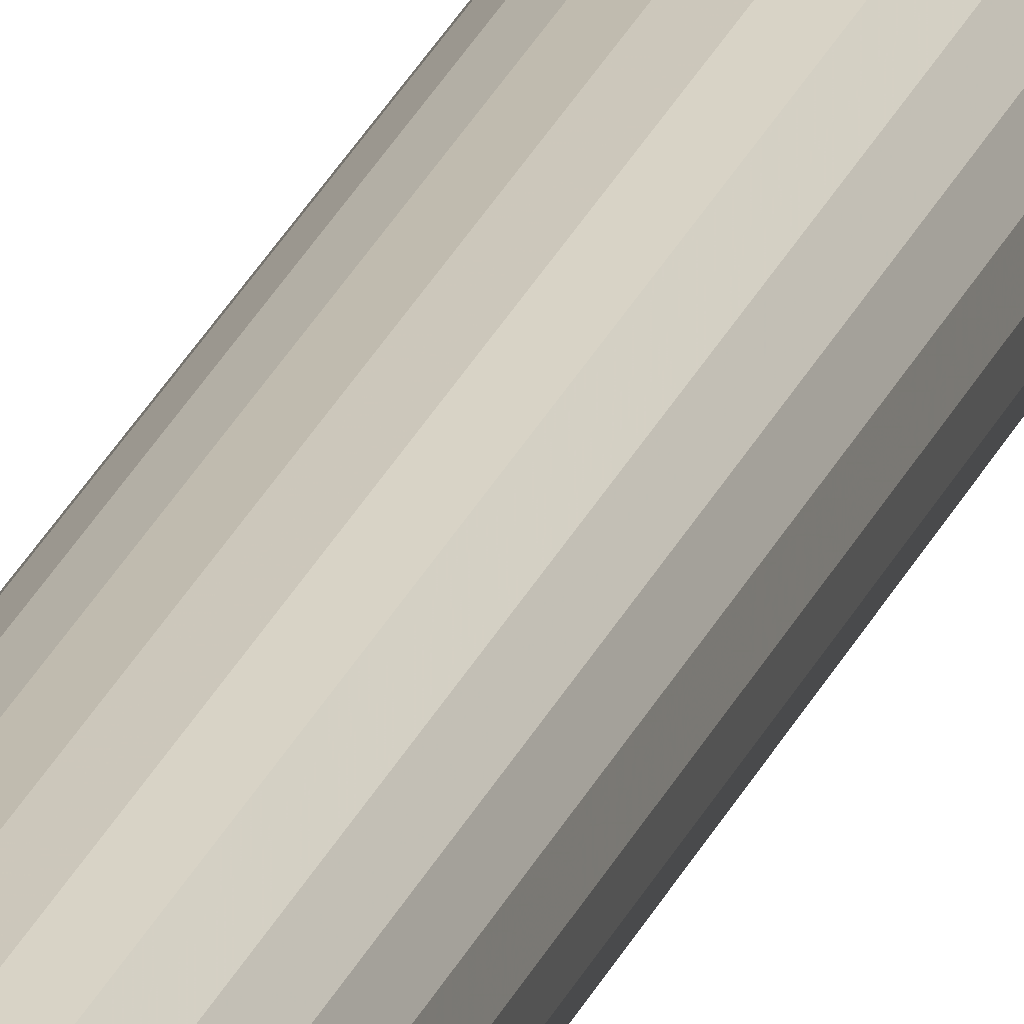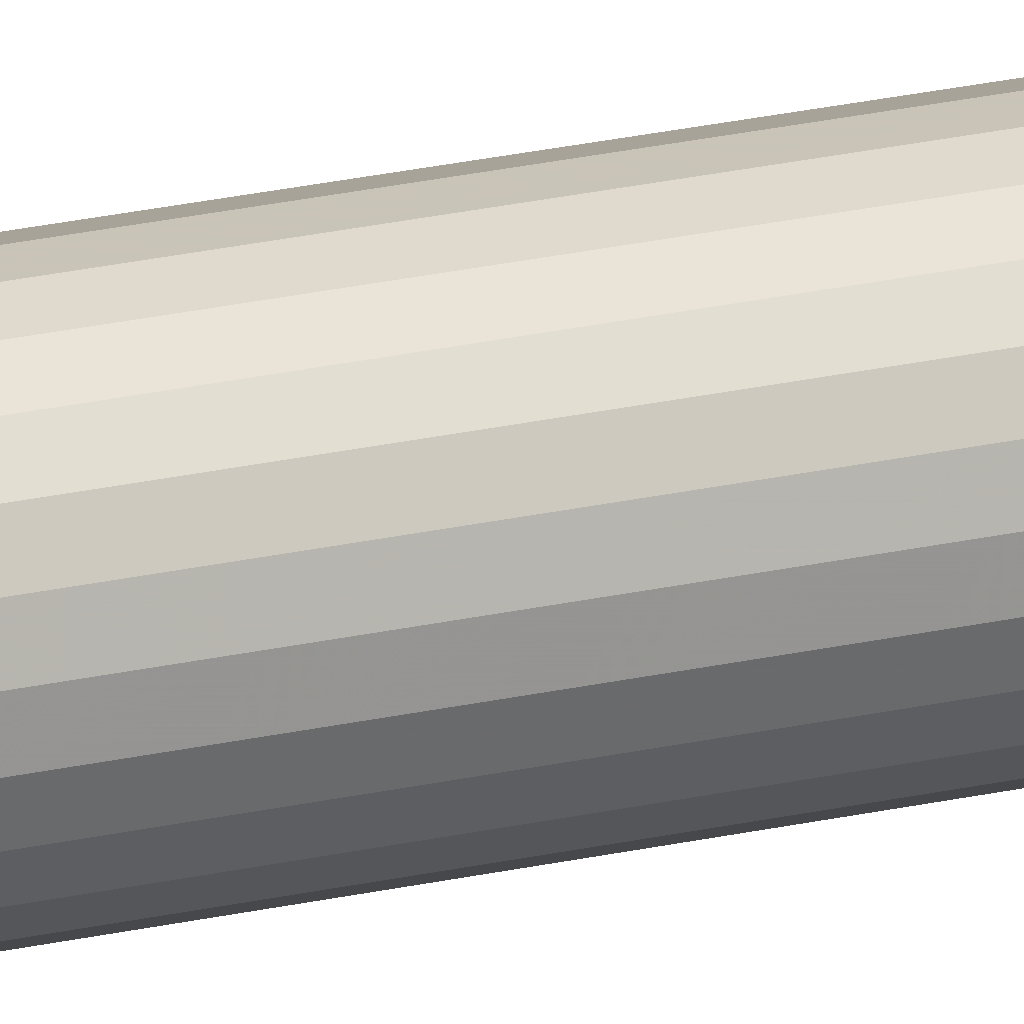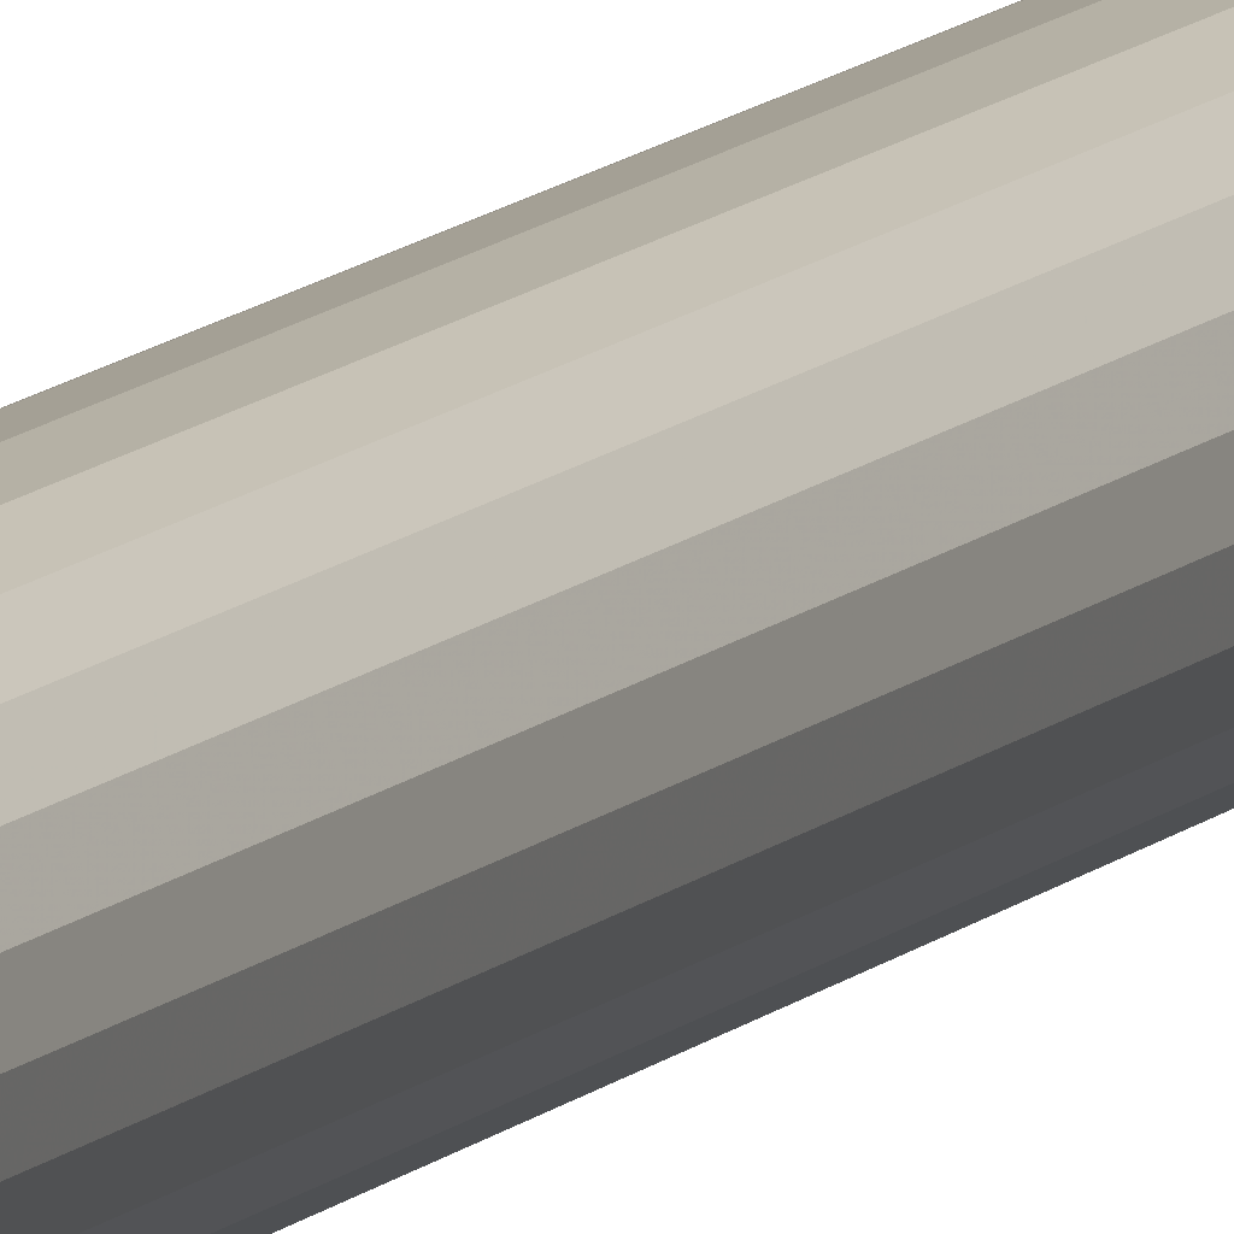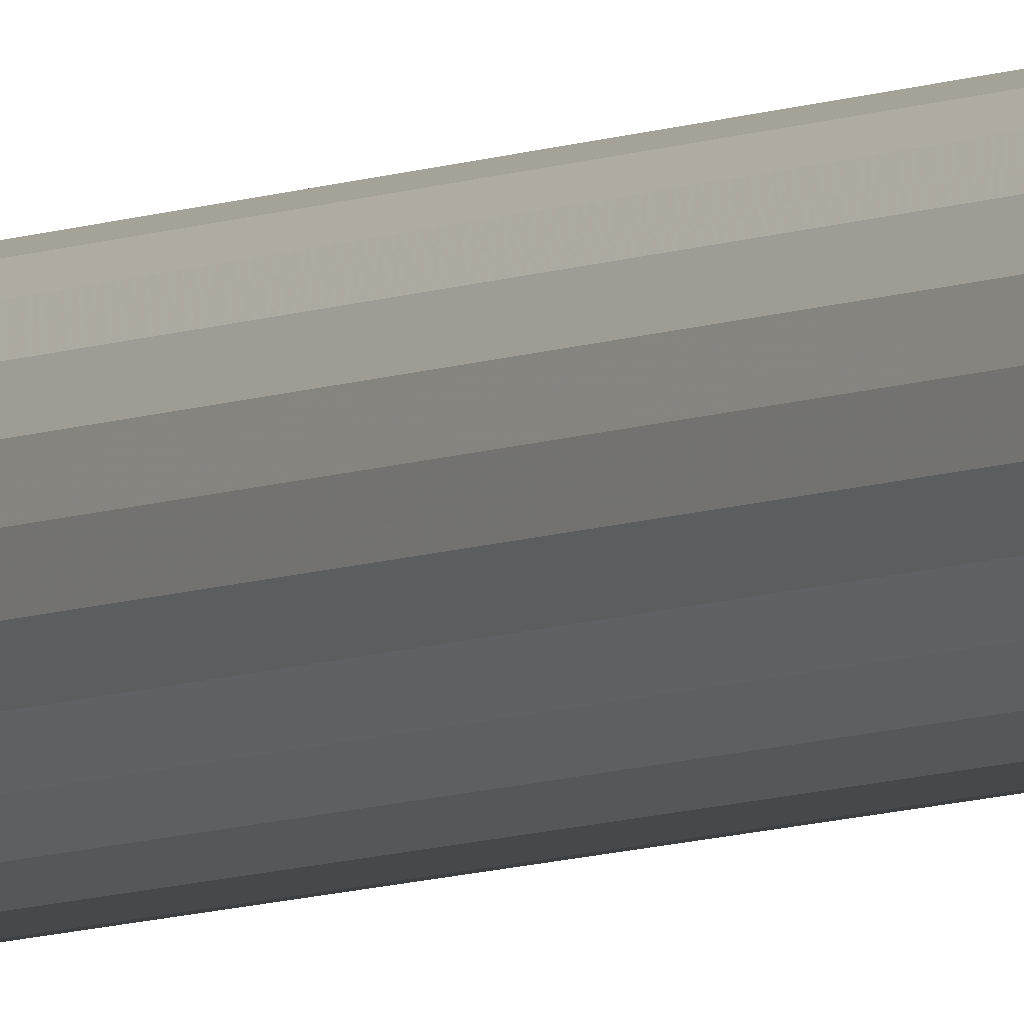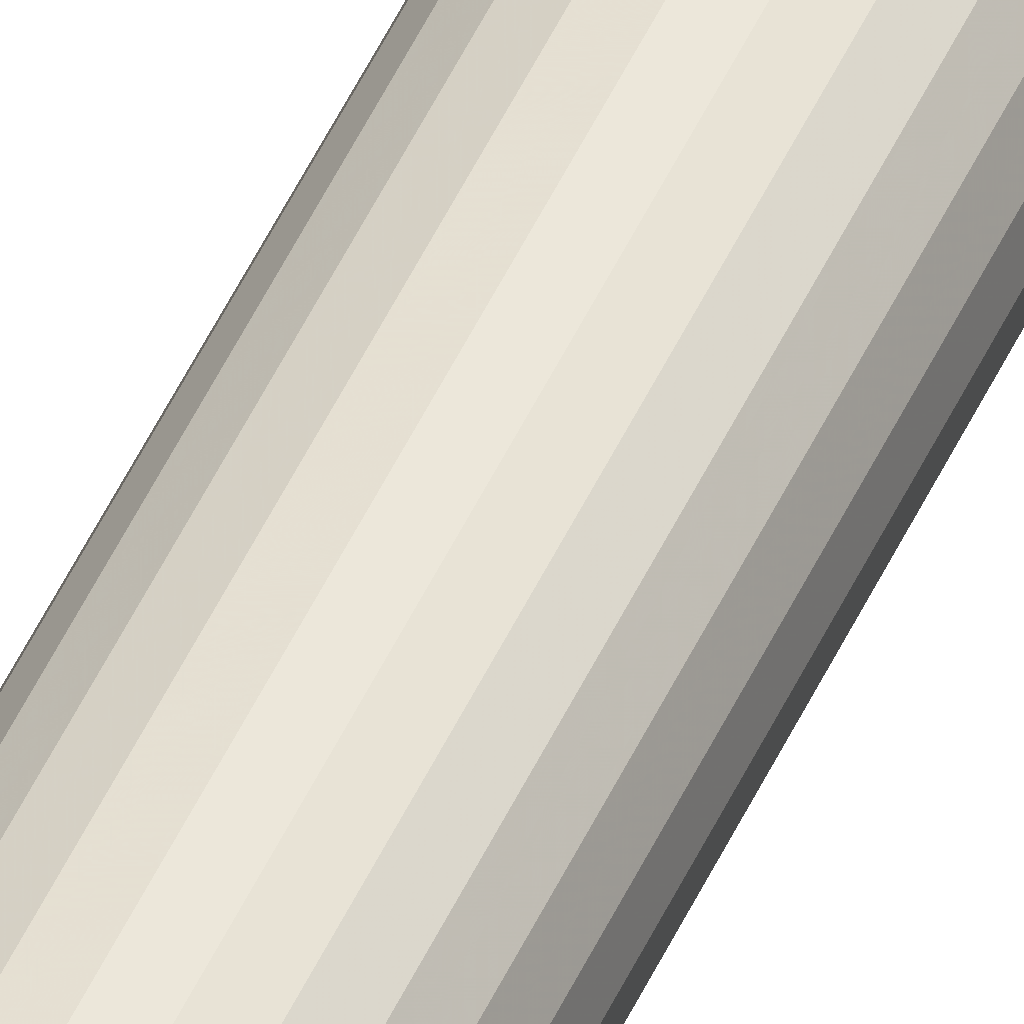
<metadata>
{"format":"obj","ext":"obj","renderer":"f3d","projection":"perspective","resolution":1024,"background":"white","views":[{"elev":19.3,"azim":-165.7,"up":"+Z"},{"elev":13.4,"azim":-123.8,"up":"+Z"},{"elev":7.9,"azim":18.1,"up":"+Z"},{"elev":-5.4,"azim":149.0,"up":"+Z"},{"elev":45.4,"azim":-157.5,"up":"+Z"}]}
</metadata>
<code>
v 0.003 0.01019 0
v 0.002898 0.01019 -0.0007765
v 0.002598 0.01019 -0.0015
v 0.002121 0.01019 -0.002121
v 0.0015 0.01019 -0.002598
v 0.0007765 0.01019 -0.002898
v 0 0.01019 -0.003
v -0.0007765 0.01019 -0.002898
v -0.0015 0.01019 -0.002598
v -0.002121 0.01019 -0.002121
v -0.002598 0.01019 -0.0015
v -0.002898 0.01019 -0.0007765
v -0.003 0.01019 0
v -0.002898 0.01019 0.0007765
v -0.002598 0.01019 0.0015
v -0.002121 0.01019 0.002121
v -0.0015 0.01019 0.002598
v -0.0007765 0.01019 0.002898
v 0 0.01019 0.003
v 0.0007765 0.01019 0.002898
v 0.0015 0.01019 0.002598
v 0.002121 0.01019 0.002121
v 0.002598 0.01019 0.0015
v 0.002898 0.01019 0.0007765
v 0.003 0.25 0
v 0.002898 0.25 -0.0007765
v 0.002598 0.25 -0.0015
v 0.002121 0.25 -0.002121
v 0.0015 0.25 -0.002598
v 0.0007765 0.25 -0.002898
v 0 0.25 -0.003
v -0.0007765 0.25 -0.002898
v -0.0015 0.25 -0.002598
v -0.002121 0.25 -0.002121
v -0.002598 0.25 -0.0015
v -0.002898 0.25 -0.0007765
v -0.003 0.25 0
v -0.002898 0.25 0.0007765
v -0.002598 0.25 0.0015
v -0.002121 0.25 0.002121
v -0.0015 0.25 0.002598
v -0.0007765 0.25 0.002898
v 0 0.25 0.003
v 0.0007765 0.25 0.002898
v 0.0015 0.25 0.002598
v 0.002121 0.25 0.002121
v 0.002598 0.25 0.0015
v 0.002898 0.25 0.0007765
f 1 2 26
f 26 25 1
f 2 3 27
f 27 26 2
f 3 4 28
f 28 27 3
f 4 5 29
f 29 28 4
f 5 6 30
f 30 29 5
f 6 7 31
f 31 30 6
f 7 8 32
f 32 31 7
f 8 9 33
f 33 32 8
f 9 10 34
f 34 33 9
f 10 11 35
f 35 34 10
f 11 12 36
f 36 35 11
f 12 13 37
f 37 36 12
f 13 14 38
f 38 37 13
f 14 15 39
f 39 38 14
f 15 16 40
f 40 39 15
f 16 17 41
f 41 40 16
f 17 18 42
f 42 41 17
f 18 19 43
f 43 42 18
f 19 20 44
f 44 43 19
f 20 21 45
f 45 44 20
f 21 22 46
f 46 45 21
f 22 23 47
f 47 46 22
f 23 24 48
f 48 47 23
f 24 1 25
f 25 48 24
f 23 22 21
f 21 20 19
f 19 18 17
f 21 19 17
f 17 16 15
f 15 14 13
f 17 15 13
f 13 12 11
f 11 10 9
f 13 11 9
f 17 13 9
f 9 8 7
f 7 6 5
f 9 7 5
f 5 4 3
f 3 2 1
f 5 3 1
f 9 5 1
f 17 9 1
f 21 17 1
f 23 21 1
f 24 23 1
f 26 27 28
f 28 29 30
f 30 31 32
f 28 30 32
f 32 33 34
f 34 35 36
f 32 34 36
f 36 37 38
f 38 39 40
f 36 38 40
f 32 36 40
f 40 41 42
f 42 43 44
f 40 42 44
f 44 45 46
f 46 47 48
f 44 46 48
f 40 44 48
f 32 40 48
f 28 32 48
f 26 28 48
f 25 26 48

</code>
